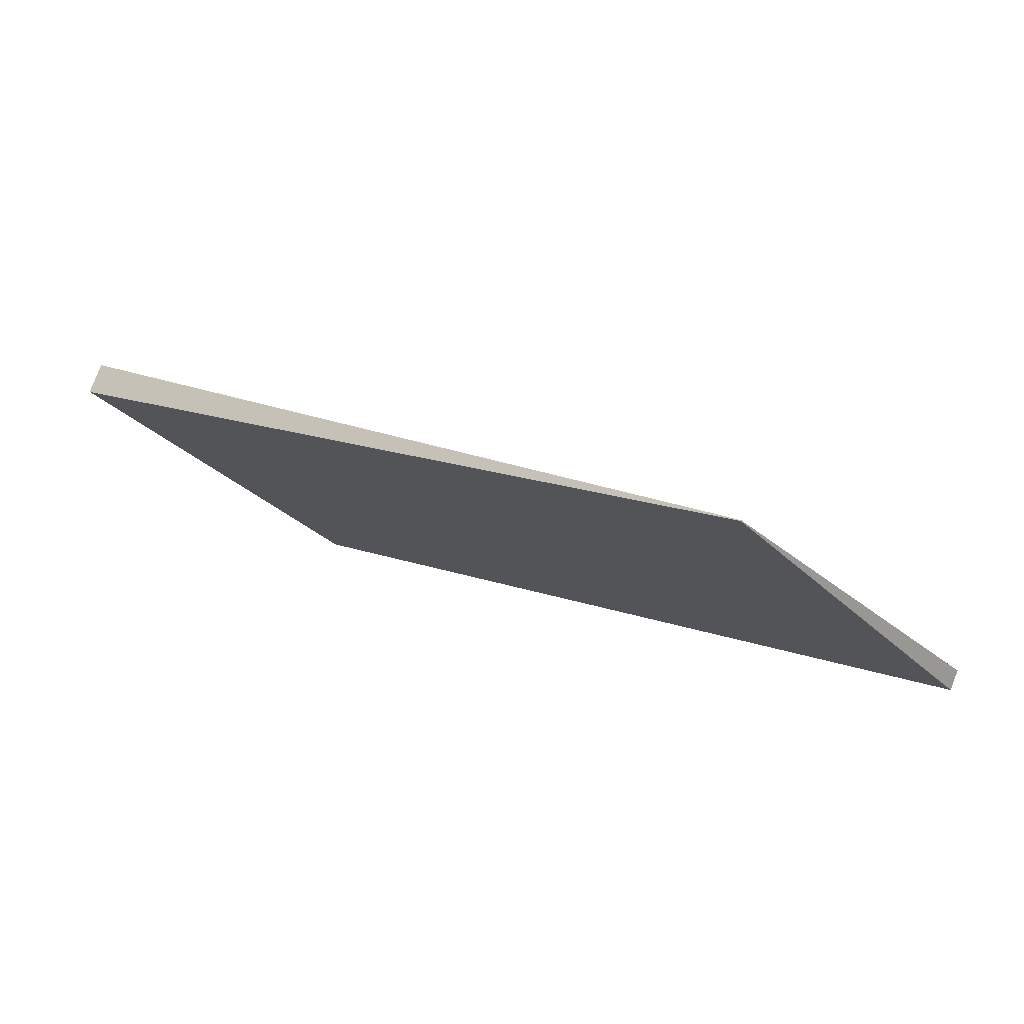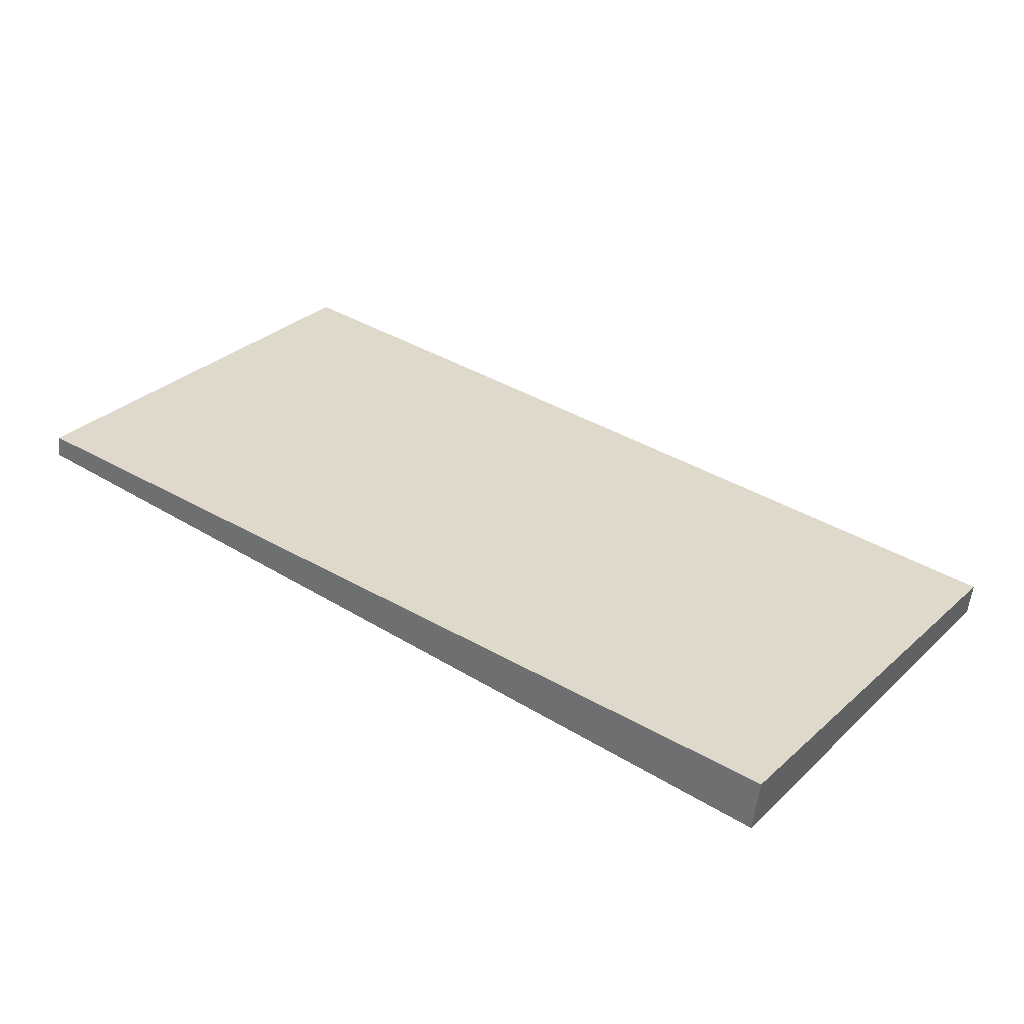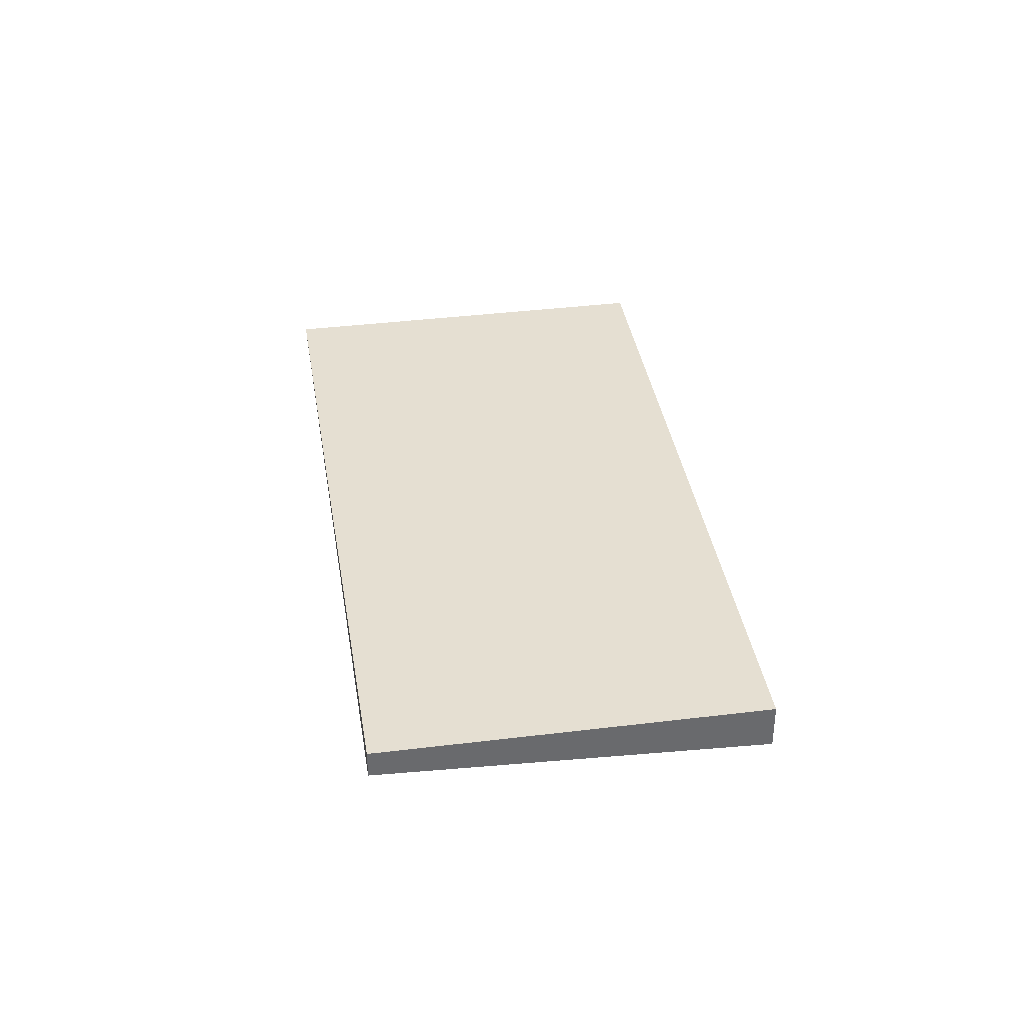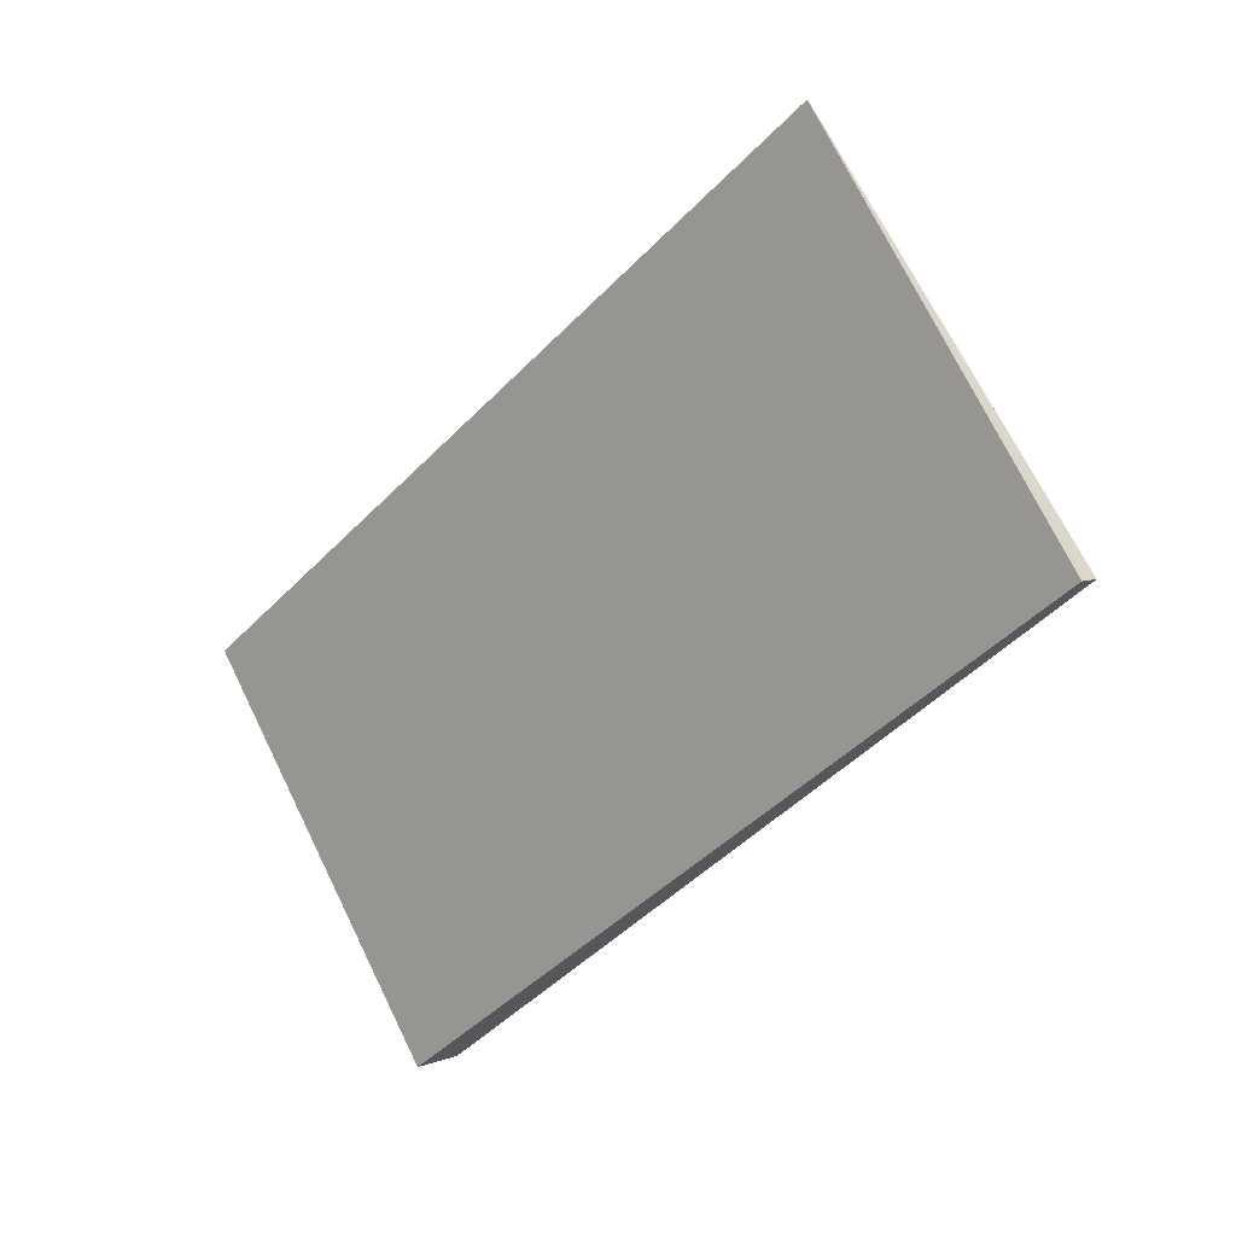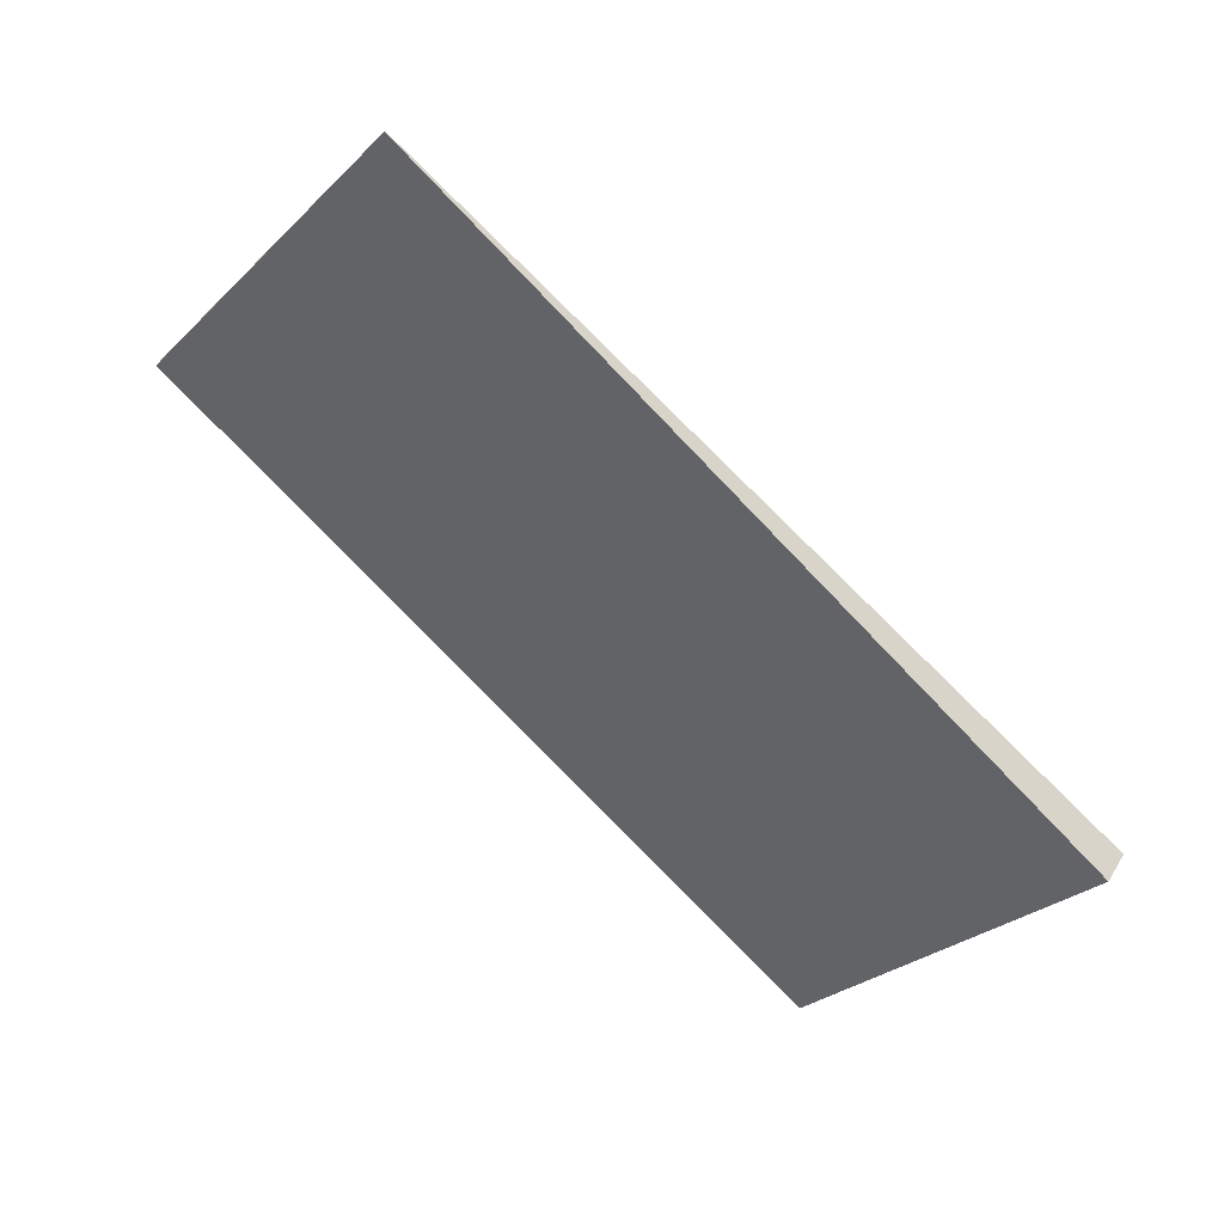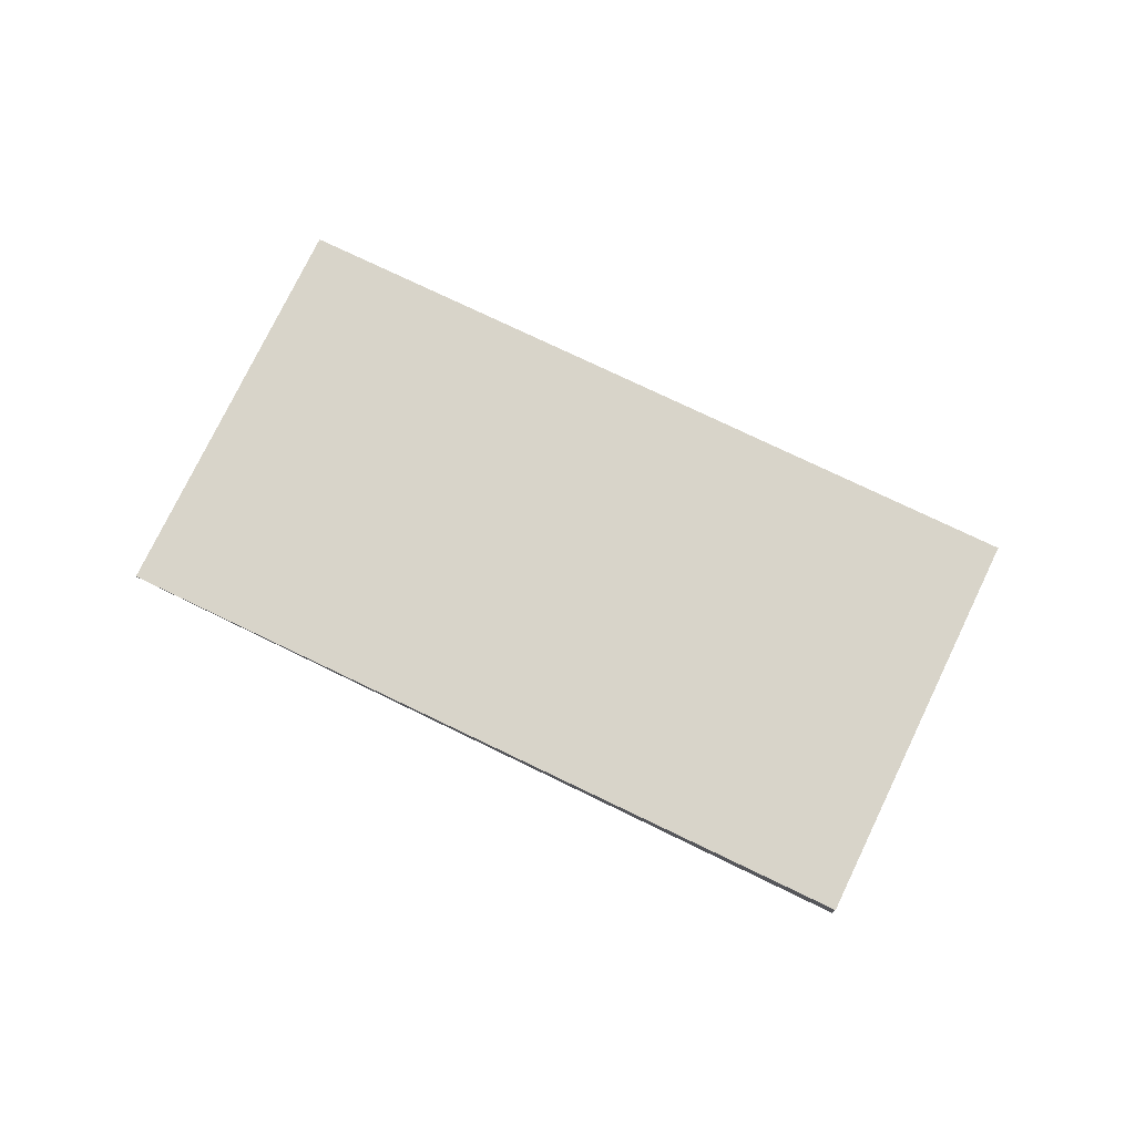
<metadata>
{"format":"obj","ext":"obj","renderer":"f3d","projection":"perspective","resolution":1024,"background":"white","views":[{"elev":77.5,"azim":21.0,"up":"+Y"},{"elev":-55.5,"azim":173.3,"up":"+Y"},{"elev":37.4,"azim":-63.8,"up":"+Z"},{"elev":6.2,"azim":40.7,"up":"+Y"},{"elev":49.6,"azim":-150.5,"up":"+Y"},{"elev":75.6,"azim":-119.1,"up":"+Z"}]}
</metadata>
<code>
v -2170 -1527 -0.3865
v -2162 -1521 -0.01053
v -2159 -1525 -0.2545
v -2167 -1531 -0.6305
v -2162 -1521 -0.01053
v -2170 -1527 -0.3865
v -2170 -1527 5.551e-17
v -2162 -1521 -1.735e-18
v -2159 -1525 -0.2545
v -2162 -1521 -0.01053
v -2162 -1521 -1.735e-18
v -2159 -1525 0
v -2167 -1531 -0.6305
v -2159 -1525 -0.2545
v -2159 -1525 0
v -2167 -1531 0
v -2170 -1527 -0.3865
v -2167 -1531 -0.6305
v -2167 -1531 0
v -2170 -1527 5.551e-17
v -2170 -1527 0
v -2162 -1521 0
v -2159 -1525 0
v -2167 -1531 0
f 2 3 4 1
f 6 7 8 5
f 10 11 12 9
f 14 15 16 13
f 18 19 20 17
f 22 23 24 21

</code>
